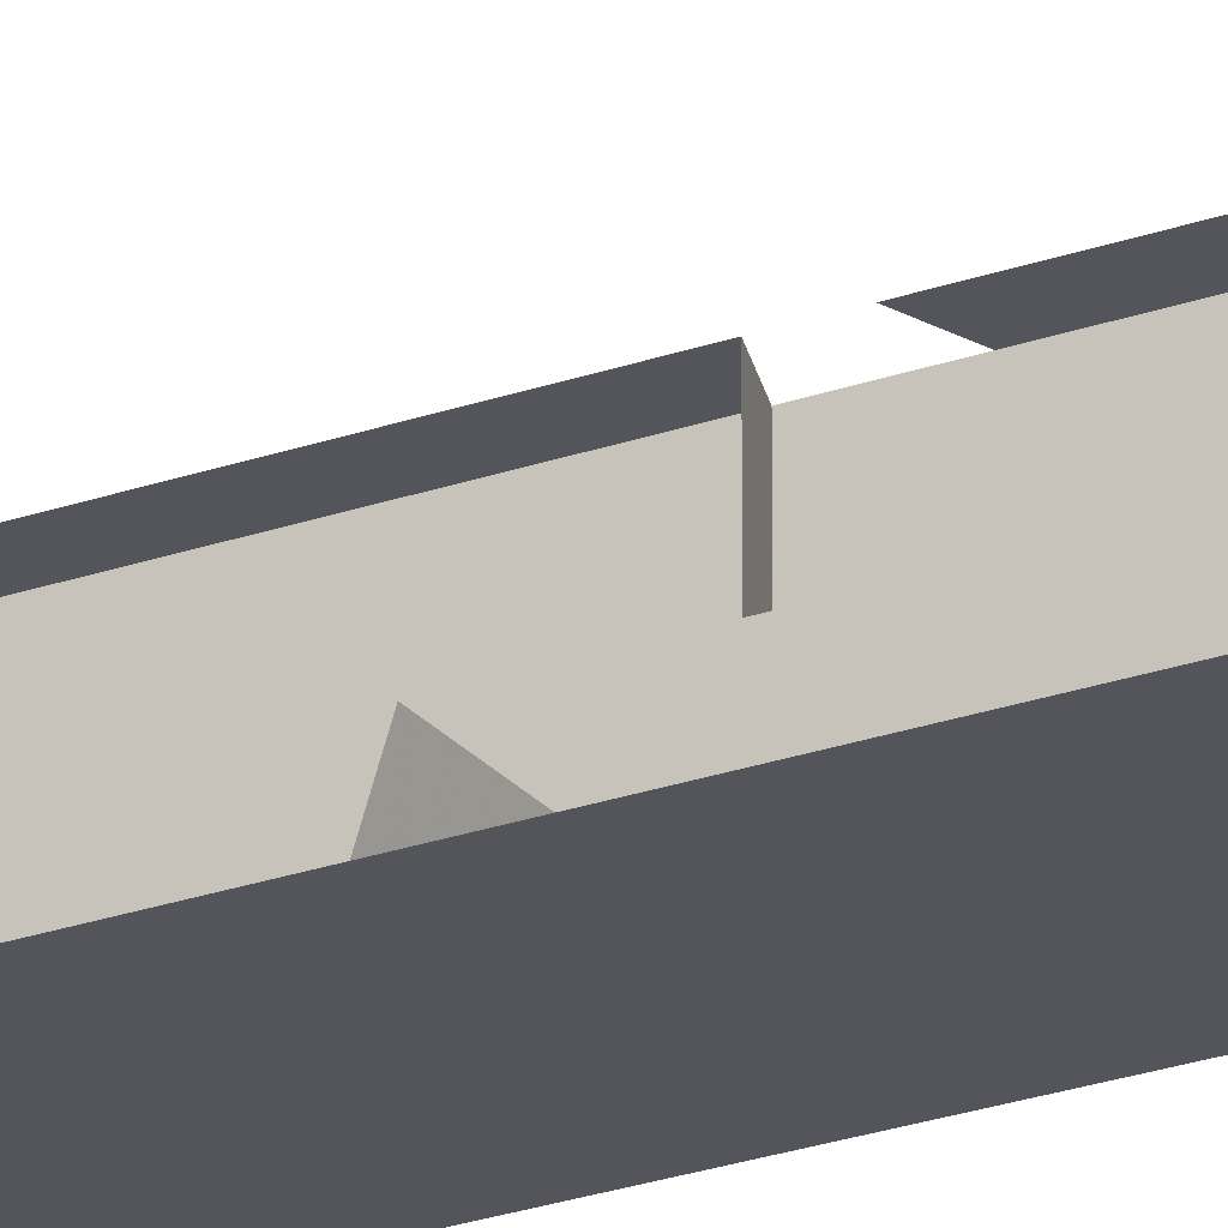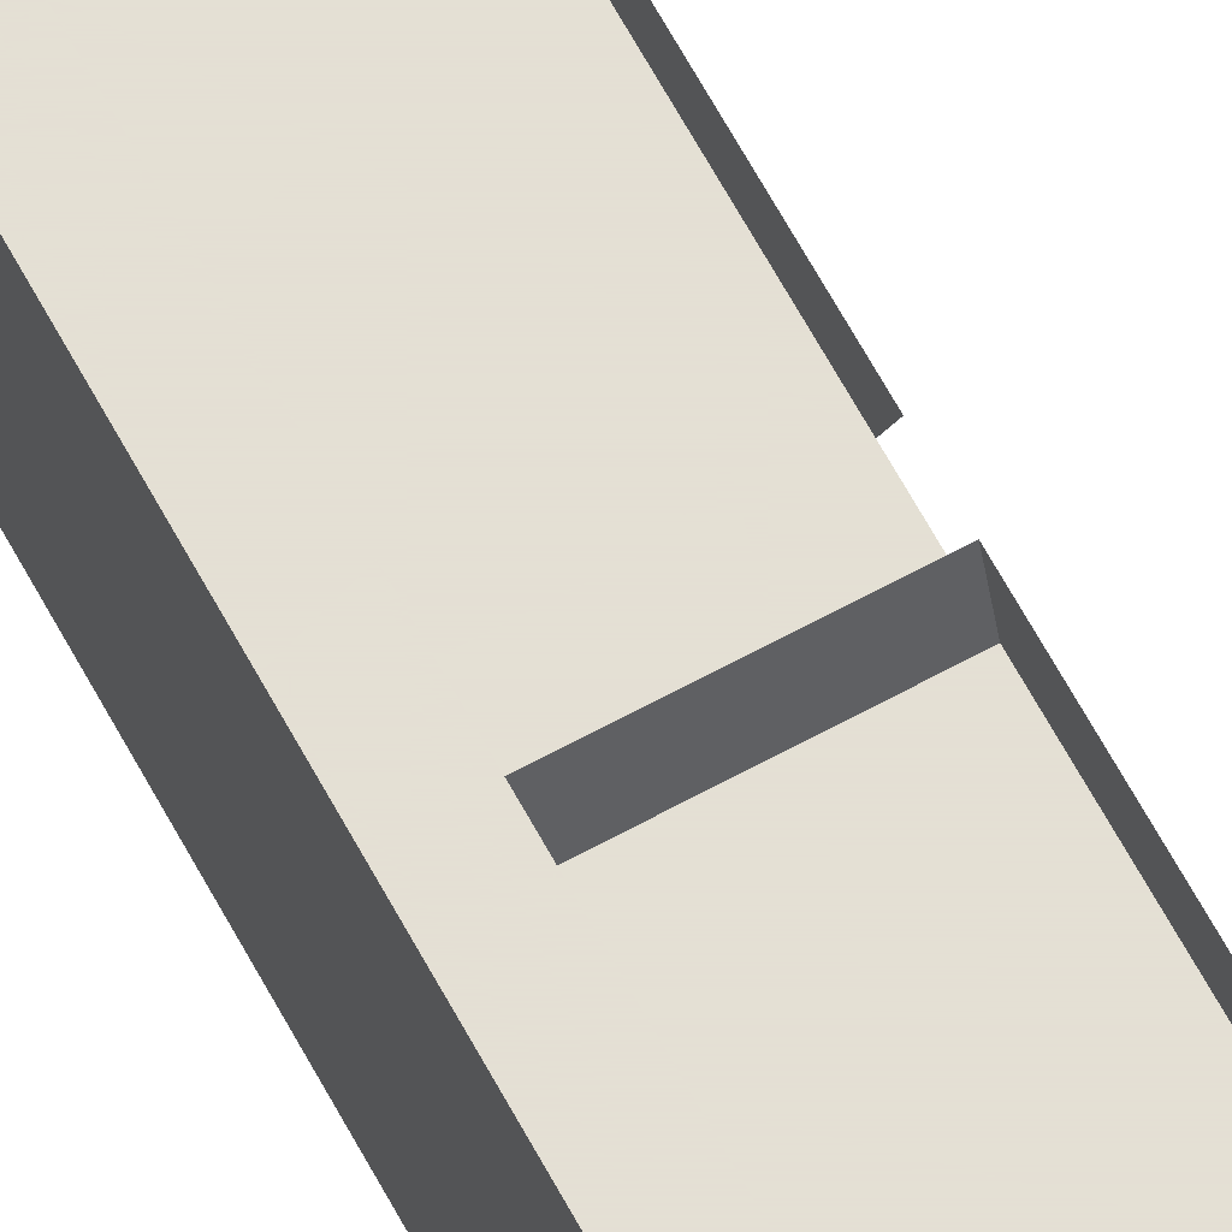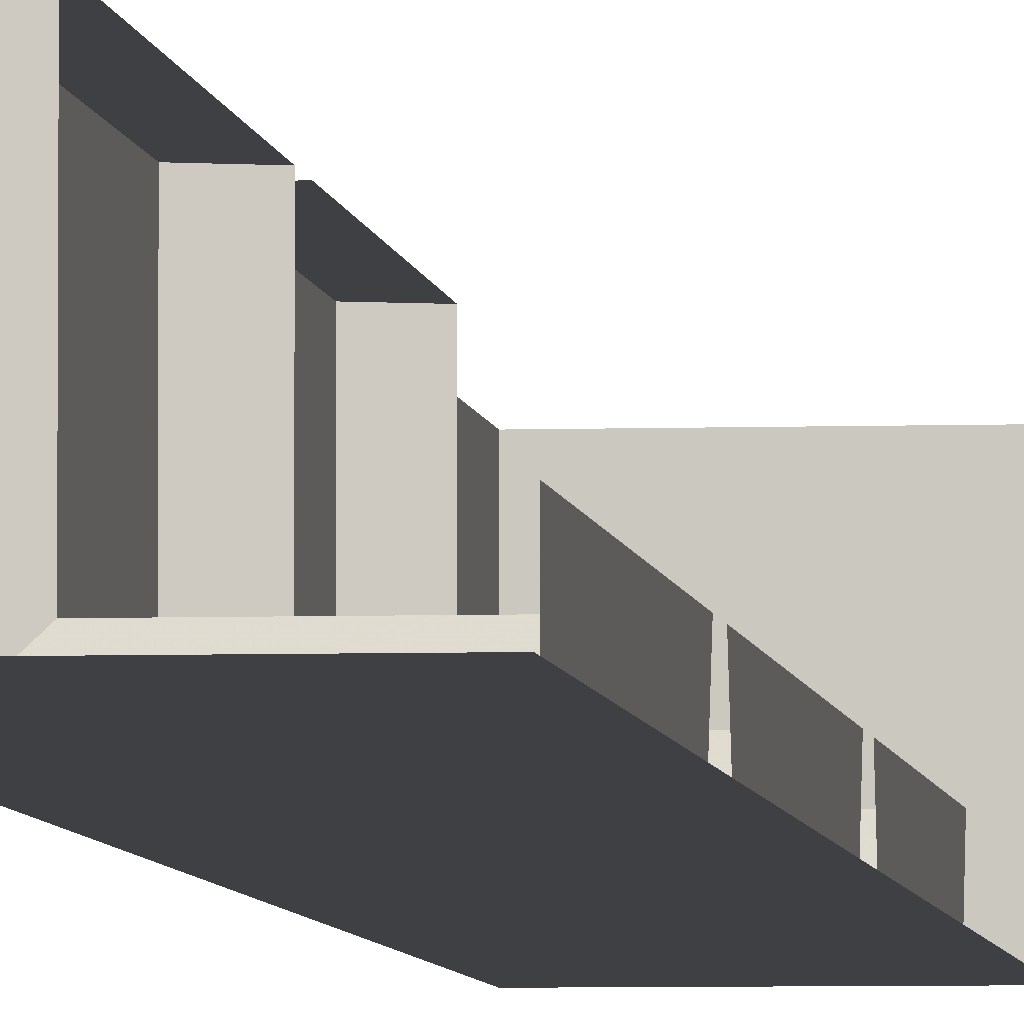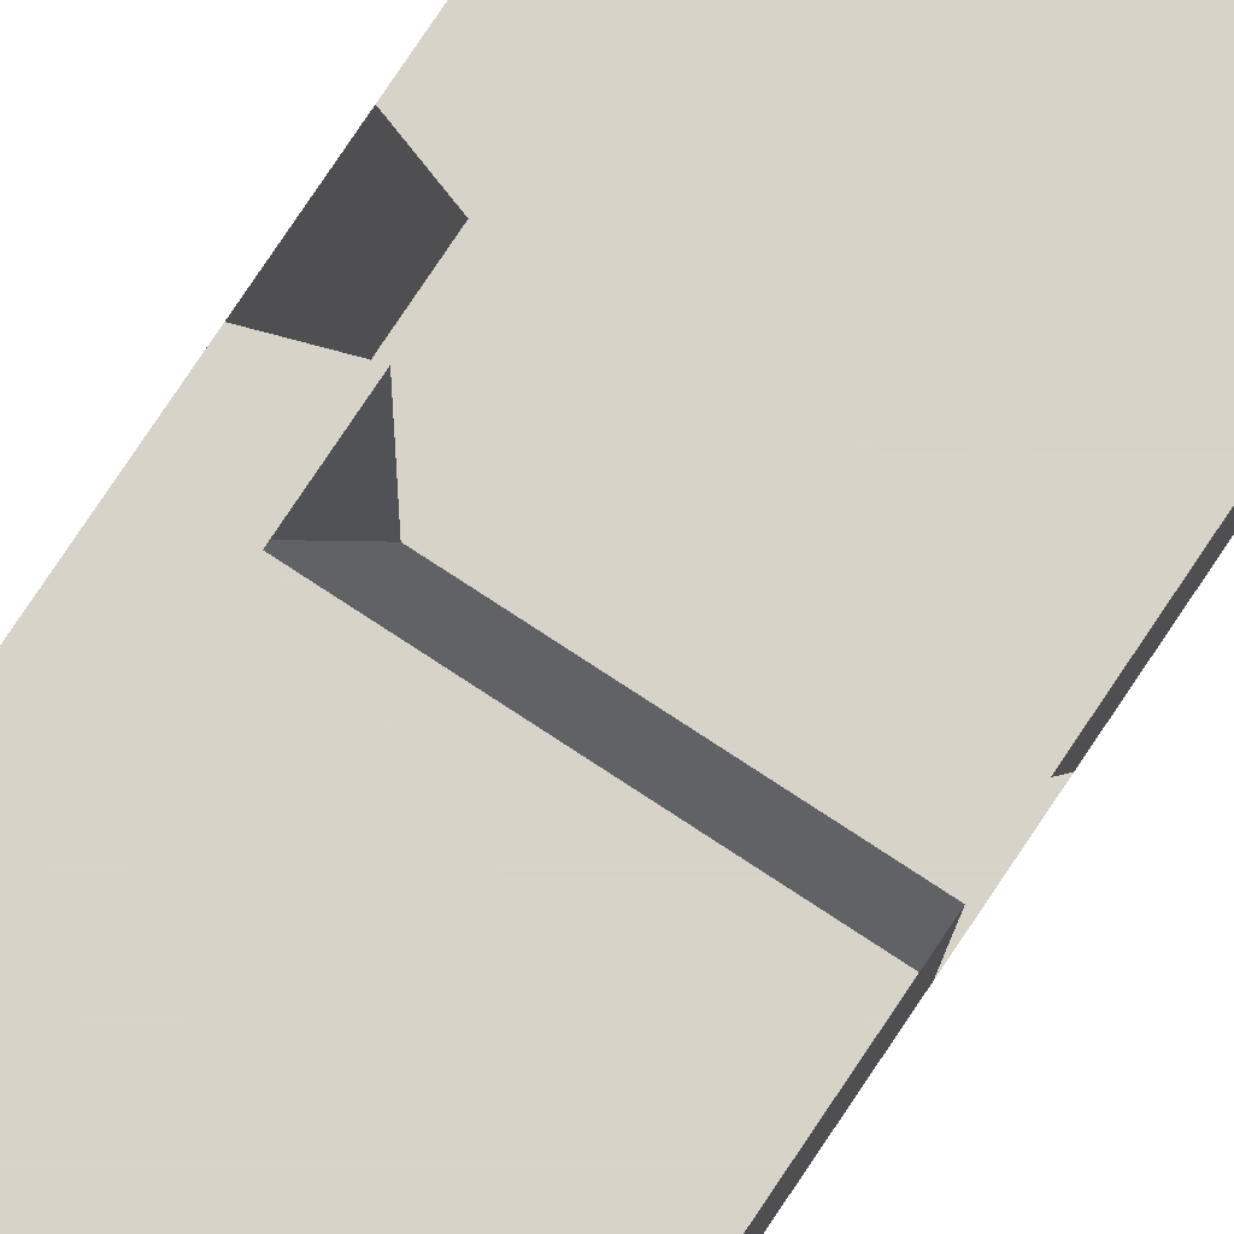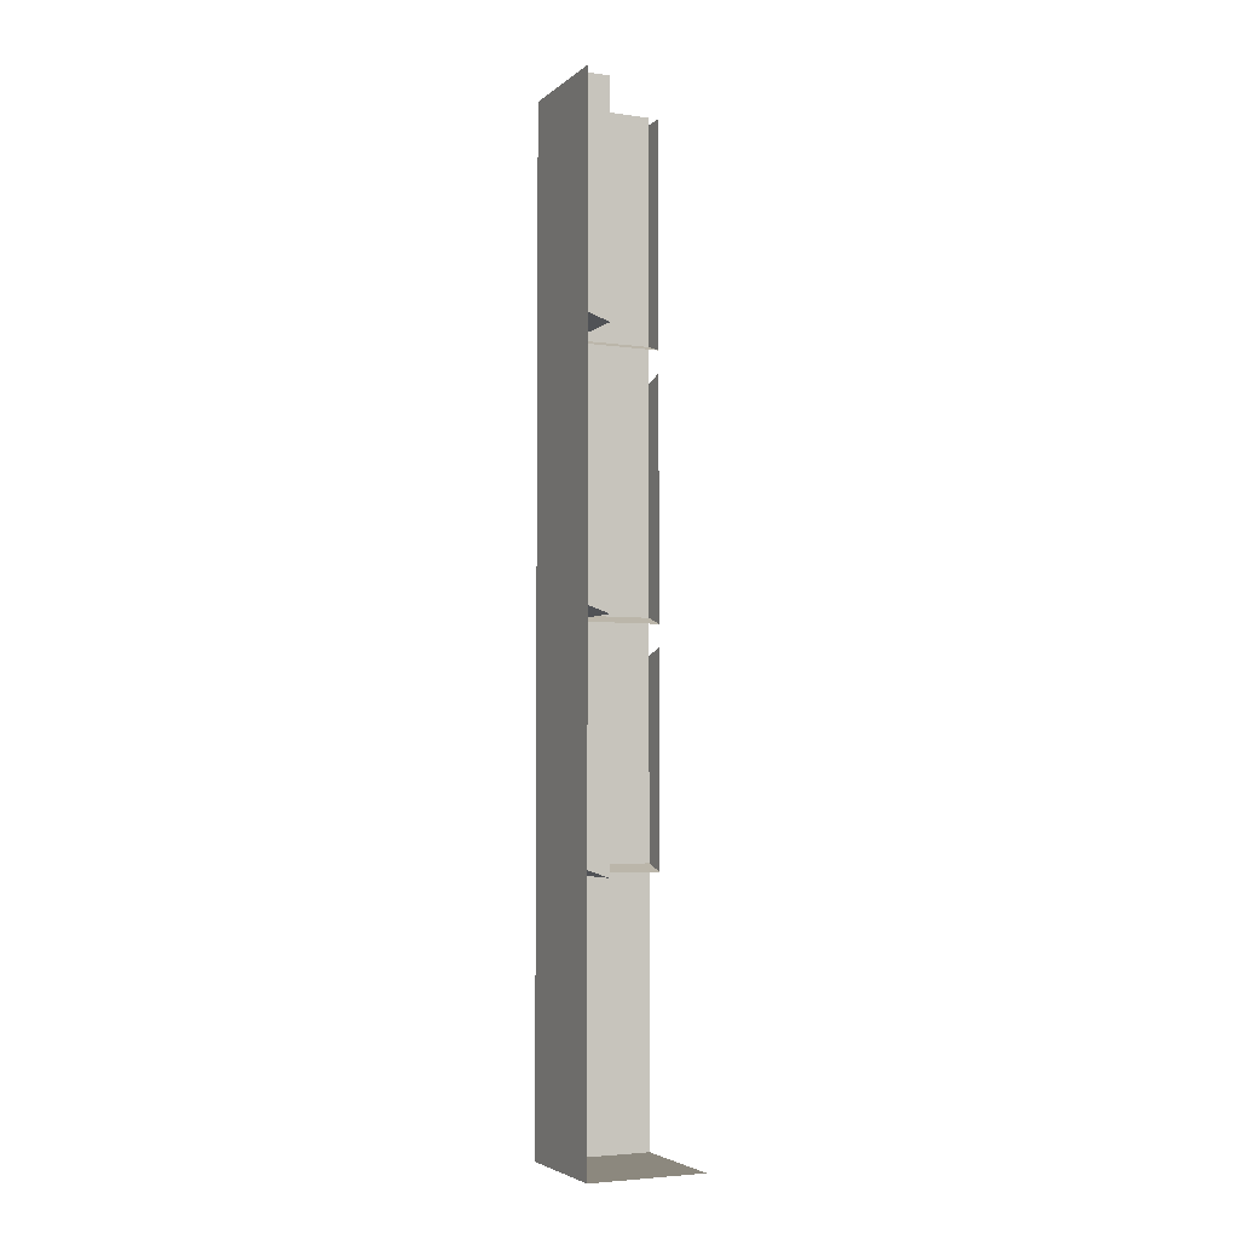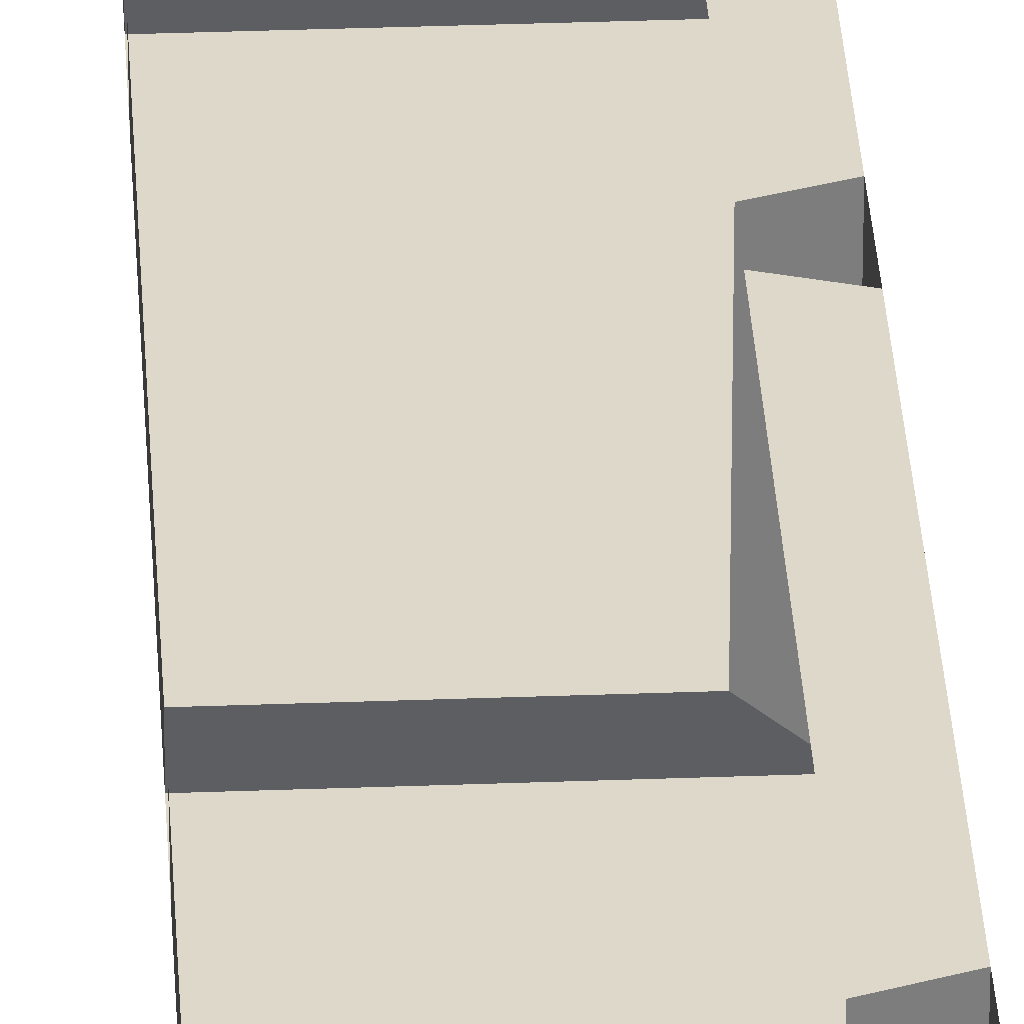
<metadata>
{"format":"obj","ext":"obj","renderer":"f3d","projection":"perspective","resolution":1024,"background":"white","views":[{"elev":-25.0,"azim":-60.2,"up":"+Z"},{"elev":66.2,"azim":151.4,"up":"+Z"},{"elev":-4.7,"azim":-173.6,"up":"+Z"},{"elev":75.8,"azim":-146.5,"up":"+Z"},{"elev":-4.3,"azim":-115.0,"up":"+Y"},{"elev":31.6,"azim":-3.1,"up":"+Z"}]}
</metadata>
<code>
v -0.375 -0.8125 0.375
v -0.375 0 0.375
v -0.375 0 0.5
v -0.375 -0.8125 0.5
v -0.375 -0.9375 0.5
v -0.375 -0.9375 0.375
v -0.375 -1 0.5
v -0.375 -1 0.375
v -0.375 -1.062 0.5
v -0.375 -1.062 0.375
v -0.5 -1.062 0.375
v -0.5 -0.8125 0.375
v -0.5 0 0.375
v -0.375 -0.7734 0.5
v -0.375 -0.7734 0.375
v -0.375 -0.5625 0.375
v -0.375 -0.5625 0.5
v -0.3984 -0.5547 0.5
v -0.3984 -0.7812 0.5
v -0.3984 -0.7812 0.3984
v -0.5 -0.7734 0.375
v -0.5 -0.5625 0.375
v -0.375 -0.5234 0.375
v -0.375 -0.2812 0.375
v -0.375 -0.2812 0.5
v -0.375 -0.5234 0.5
v -0.3984 -0.5312 0.3984
v -0.5 -0.5234 0.375
v -0.5 -0.2812 0.375
v -0.375 -0.007812 0.5
v -0.375 -0.2422 0.5
v -0.375 -0.2422 0.375
v -0.375 -0.007812 0.375
v -0.5 -0.2422 0.375
v -0.5 -0.007812 0.375
v -0.5 -0.007812 0.3984
v -0.5 -0.25 0.3984
v -0.3984 -0.5312 0.5
v -0.3984 -0.2734 0.5
v -0.3984 -0.007812 0.5
v -0.3984 -0.25 0.5
v -0.3984 -0.25 0.3984
v -0.5 -0.5312 0.3984
v -0.5 -0.2734 0.3984
v -0.5 -0.5547 0.3984
v -0.5 -0.7812 0.3984
v -0.5 -1.062 0.5
v -0.5 -1.062 -0.5
v 0.5 -1.062 0.5
v -0.375 0 0.375
v -0.375 0 0.375
v -0.375 0 0.375
v -0.375 0 0.375
v -0.375 0 0.375
f 1 2 3
f 1 3 4
f 1 12 2
f 2 12 13
f 14 17 18
f 14 18 19
f 14 19 15
f 15 19 20
f 15 20 21
f 23 26 27
f 23 27 28
f 35 34 36
f 35 36 34
f 34 36 37
f 34 37 36
f 36 37 35
f 35 37 34
f 38 27 26
f 38 26 25
f 38 25 26
f 38 26 39
f 38 39 25
f 38 25 39
f 40 41 31
f 40 31 30
f 40 30 31
f 40 31 41
f 40 41 30
f 30 41 31
f 31 41 32
f 32 41 42
f 32 42 37
f 32 37 34
f 19 18 17
f 19 17 14
f 19 14 17
f 19 17 18
f 19 18 14
f 14 18 17
f 26 25 39
f 43 44 29
f 43 29 28
f 43 28 29
f 43 29 44
f 21 22 45
f 21 45 46
f 21 46 22
f 21 22 46
f 21 46 45
f 21 45 22
f 22 45 46
f 22 46 45
f 20 46 21
f 27 43 28
f 44 43 28
f 44 28 29
f 1 4 5
f 1 5 6
f 6 5 7
f 6 7 8
f 8 7 9
f 8 9 10
f 10 9 11
f 11 9 47
f 10 11 12
f 10 12 1
f 14 15 16
f 14 16 17
f 15 21 22
f 15 22 16
f 23 24 25
f 23 25 26
f 23 28 29
f 23 29 24
f 30 31 32
f 30 32 33
f 33 32 34
f 33 34 35

</code>
